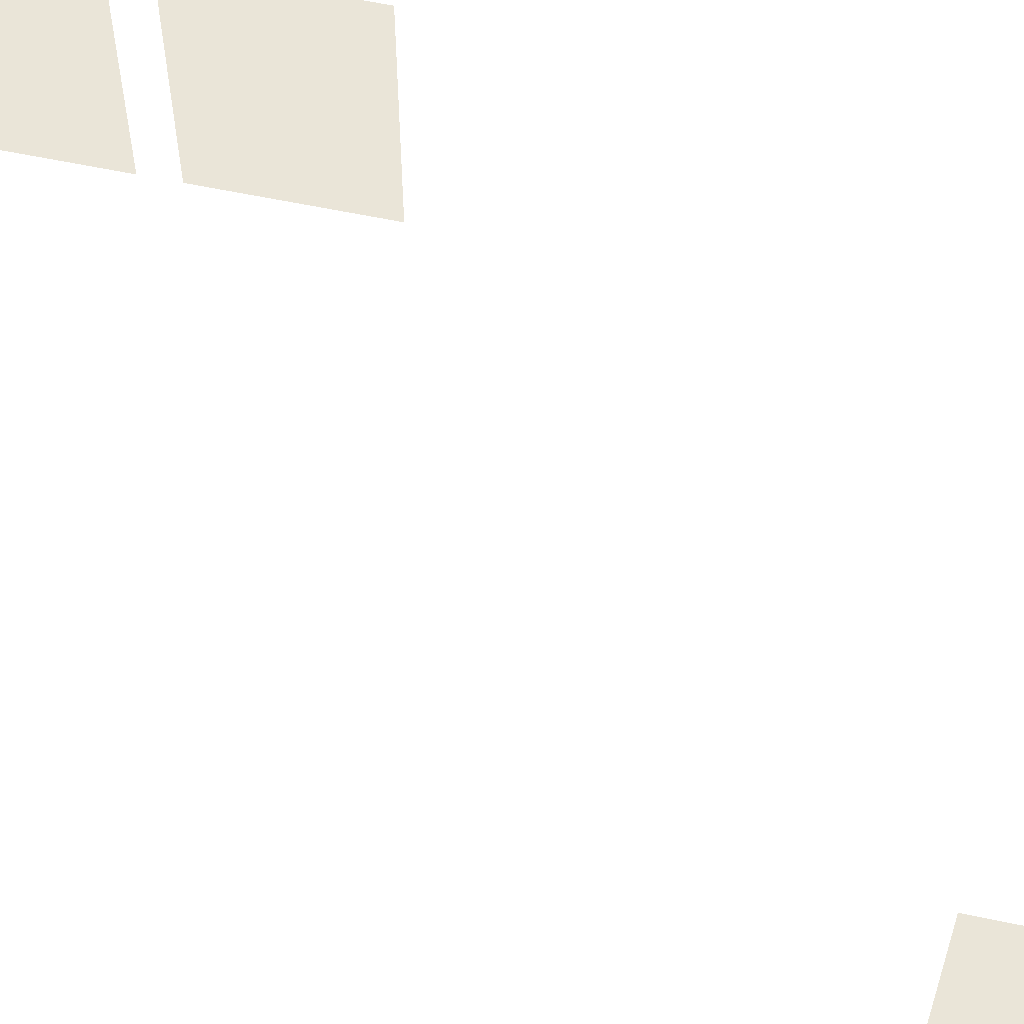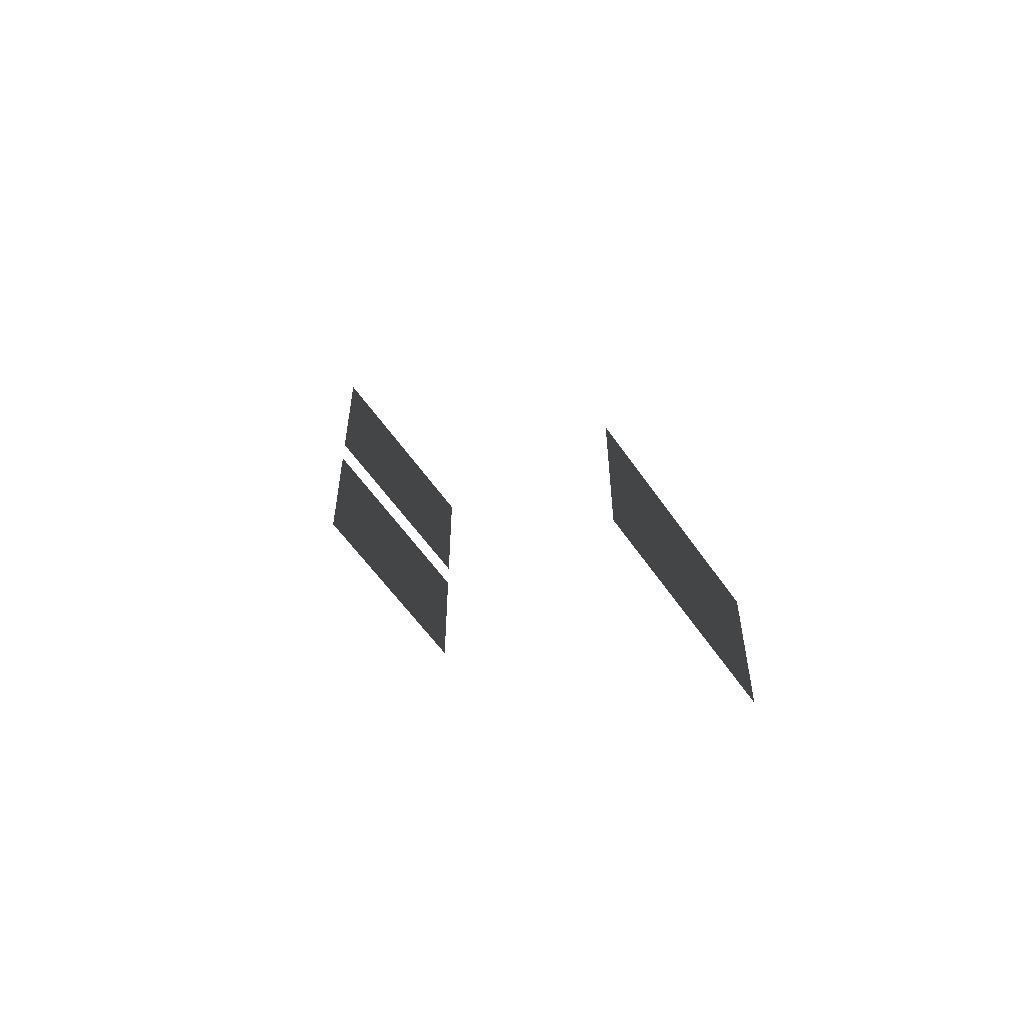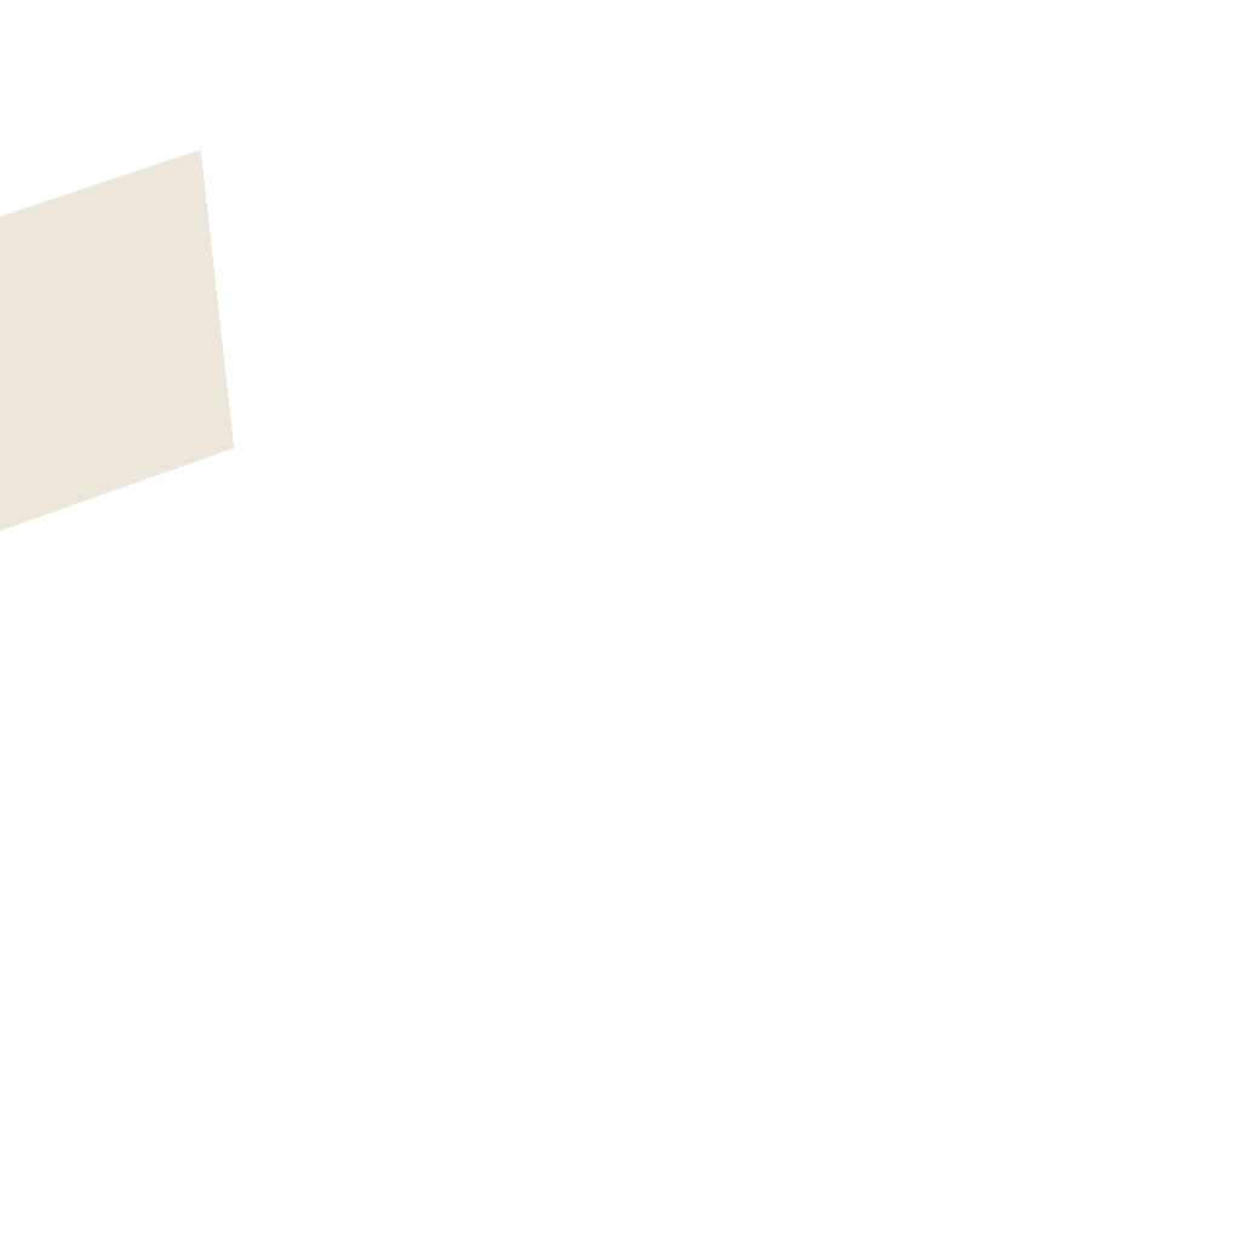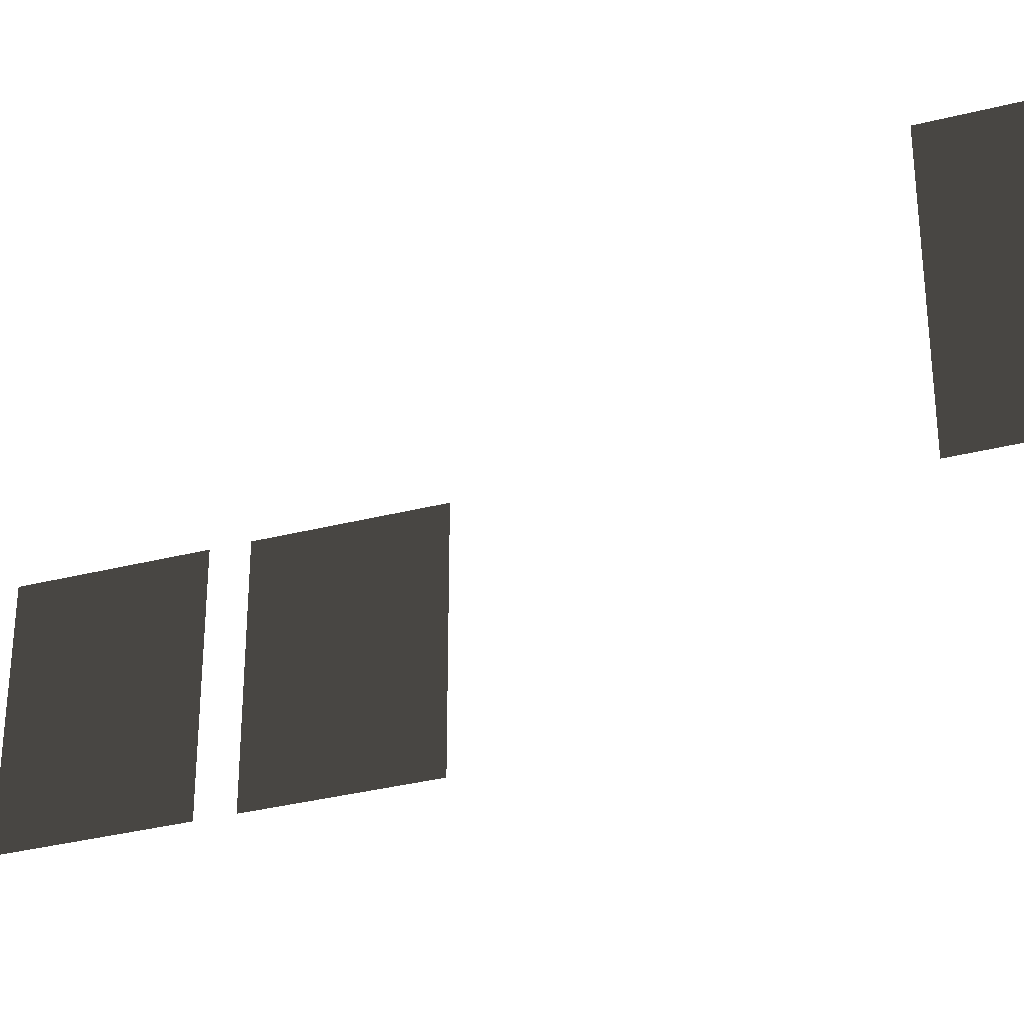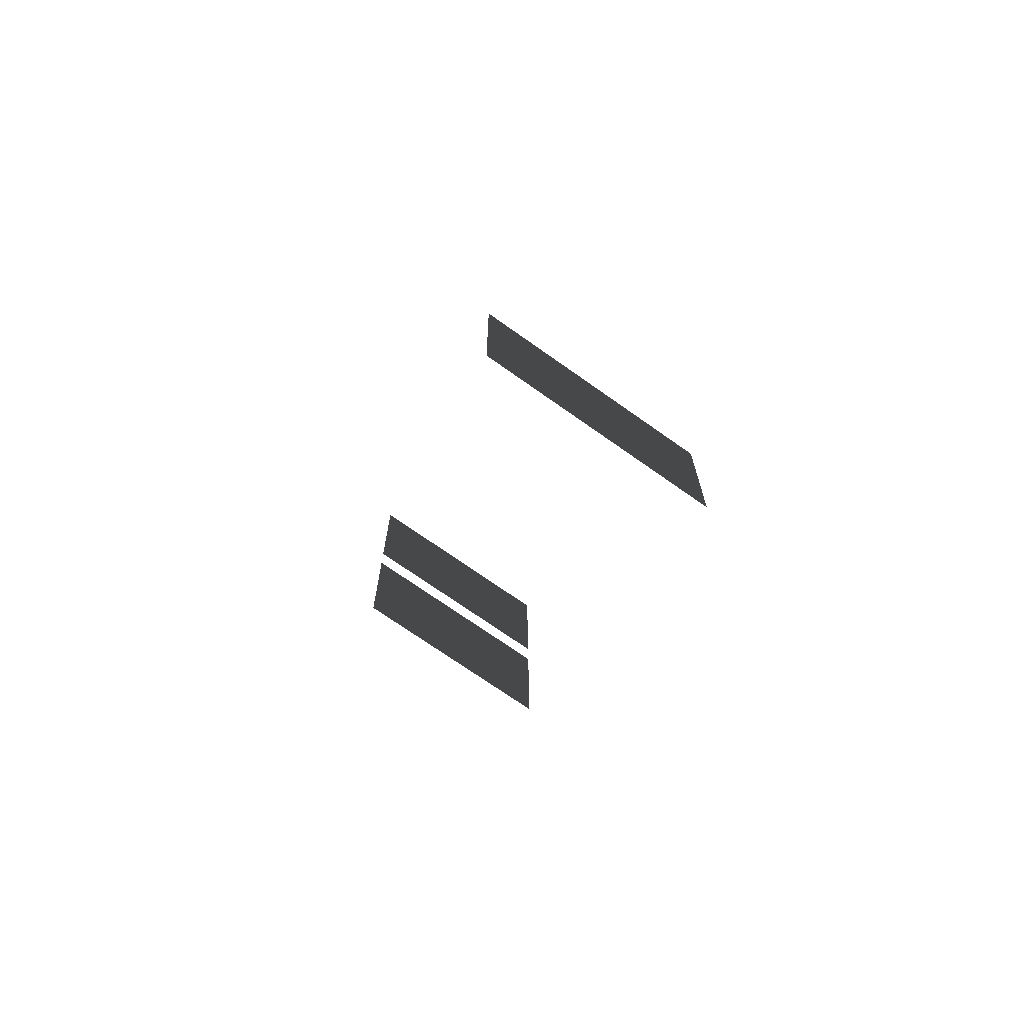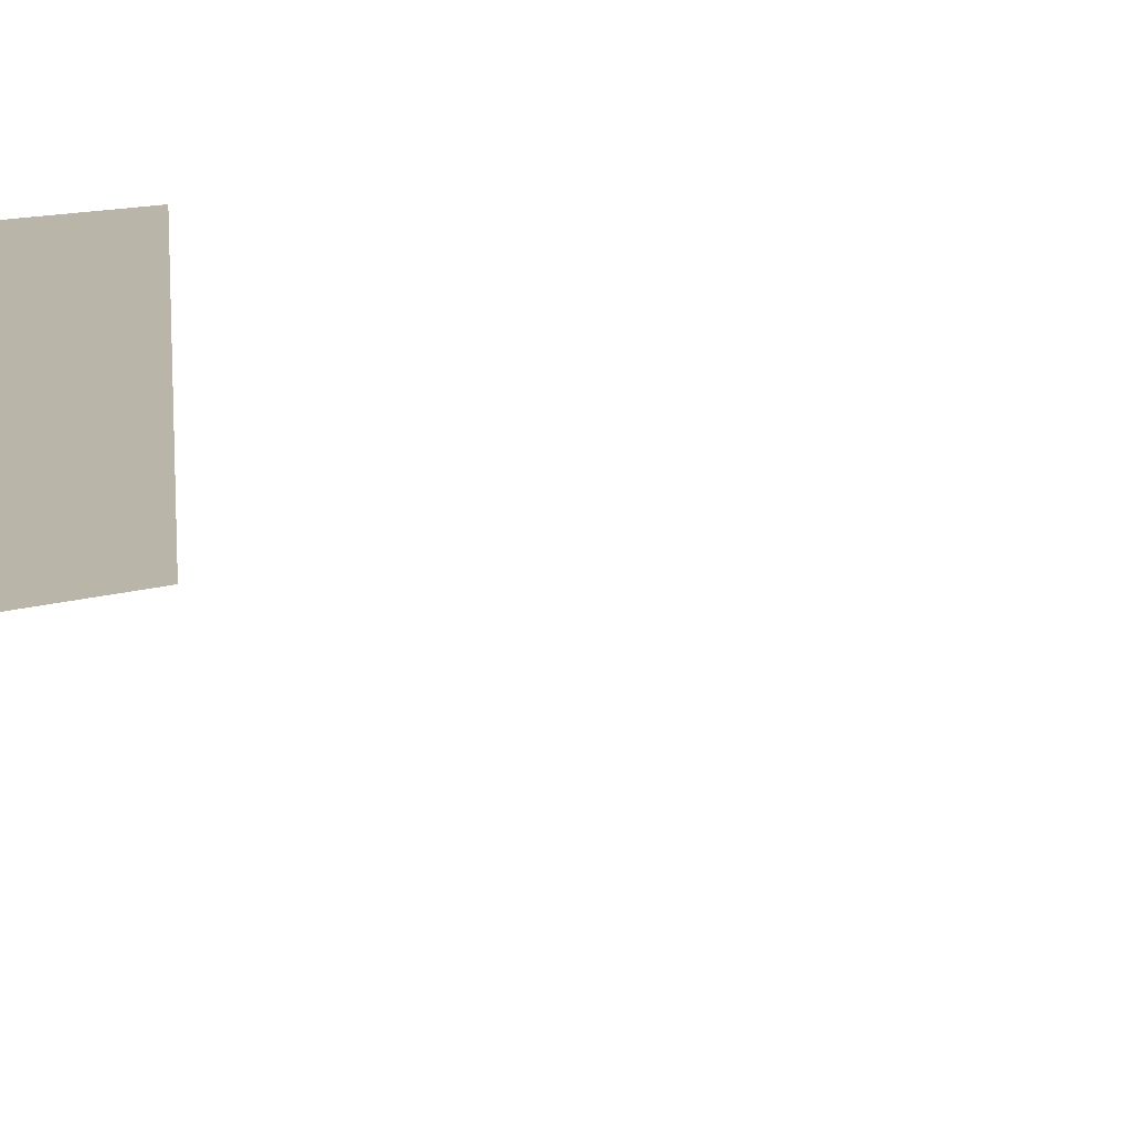
<metadata>
{"format":"obj","ext":"obj","renderer":"f3d","projection":"perspective","resolution":1024,"background":"white","views":[{"elev":59.4,"azim":-77.7,"up":"+Z"},{"elev":-57.8,"azim":-145.8,"up":"+Y"},{"elev":51.5,"azim":-115.7,"up":"+Z"},{"elev":-35.1,"azim":-71.4,"up":"+Z"},{"elev":-71.1,"azim":-125.4,"up":"+Y"},{"elev":13.7,"azim":-124.6,"up":"+Z"}]}
</metadata>
<code>
v -3.91 -0.62 2.352
v -3.91 -0.62 -0.1493
v -3.91 1.062 -0.1493
v -3.91 1.062 2.352
v 1.096 7.857 3.972
v 1.096 7.857 1.471
v 1.096 9.539 1.471
v 1.096 9.539 3.972
v 1.096 5.817 3.972
v 1.096 5.817 1.471
v 1.096 7.498 1.471
v 1.096 7.498 3.972
g Building_t8.013_35467_111
f 1 3 2
f 1 4 3
f 5 7 6
f 5 8 7
f 9 11 10
f 9 12 11

</code>
